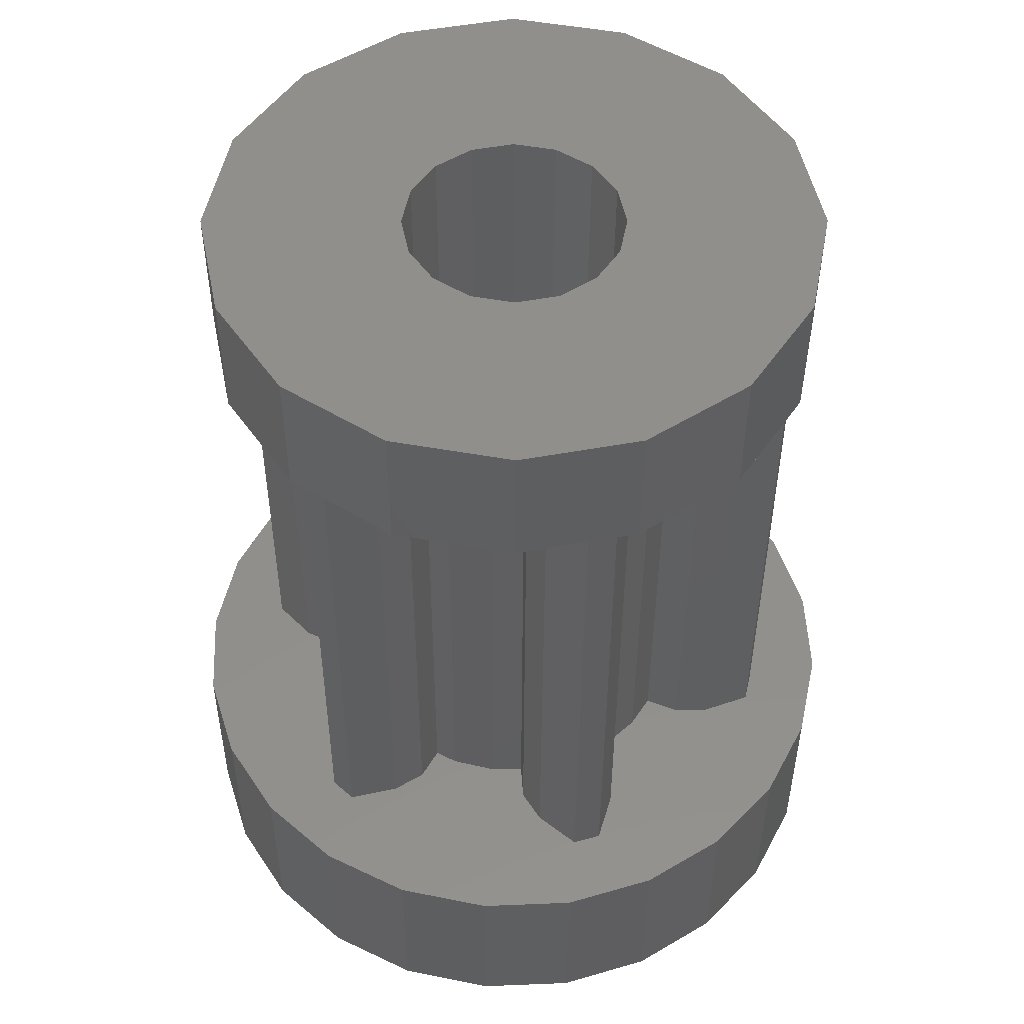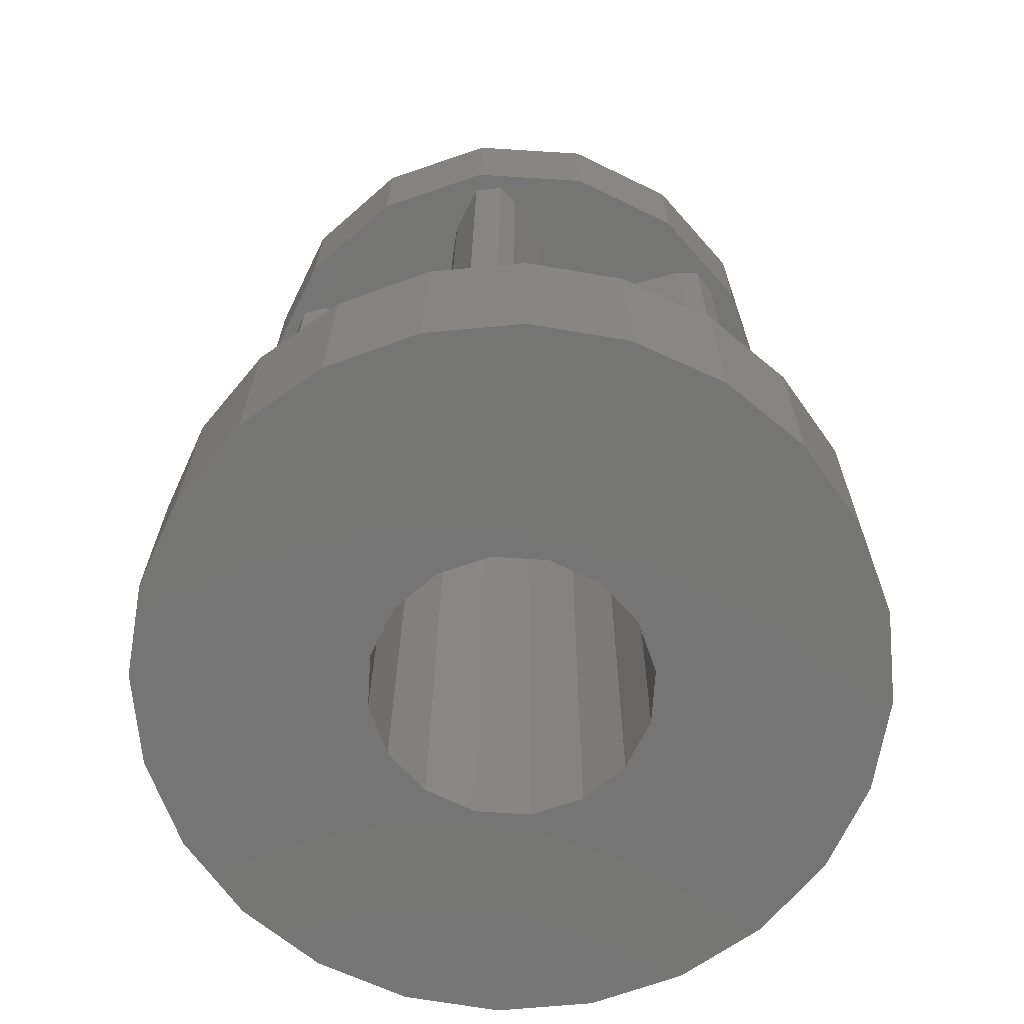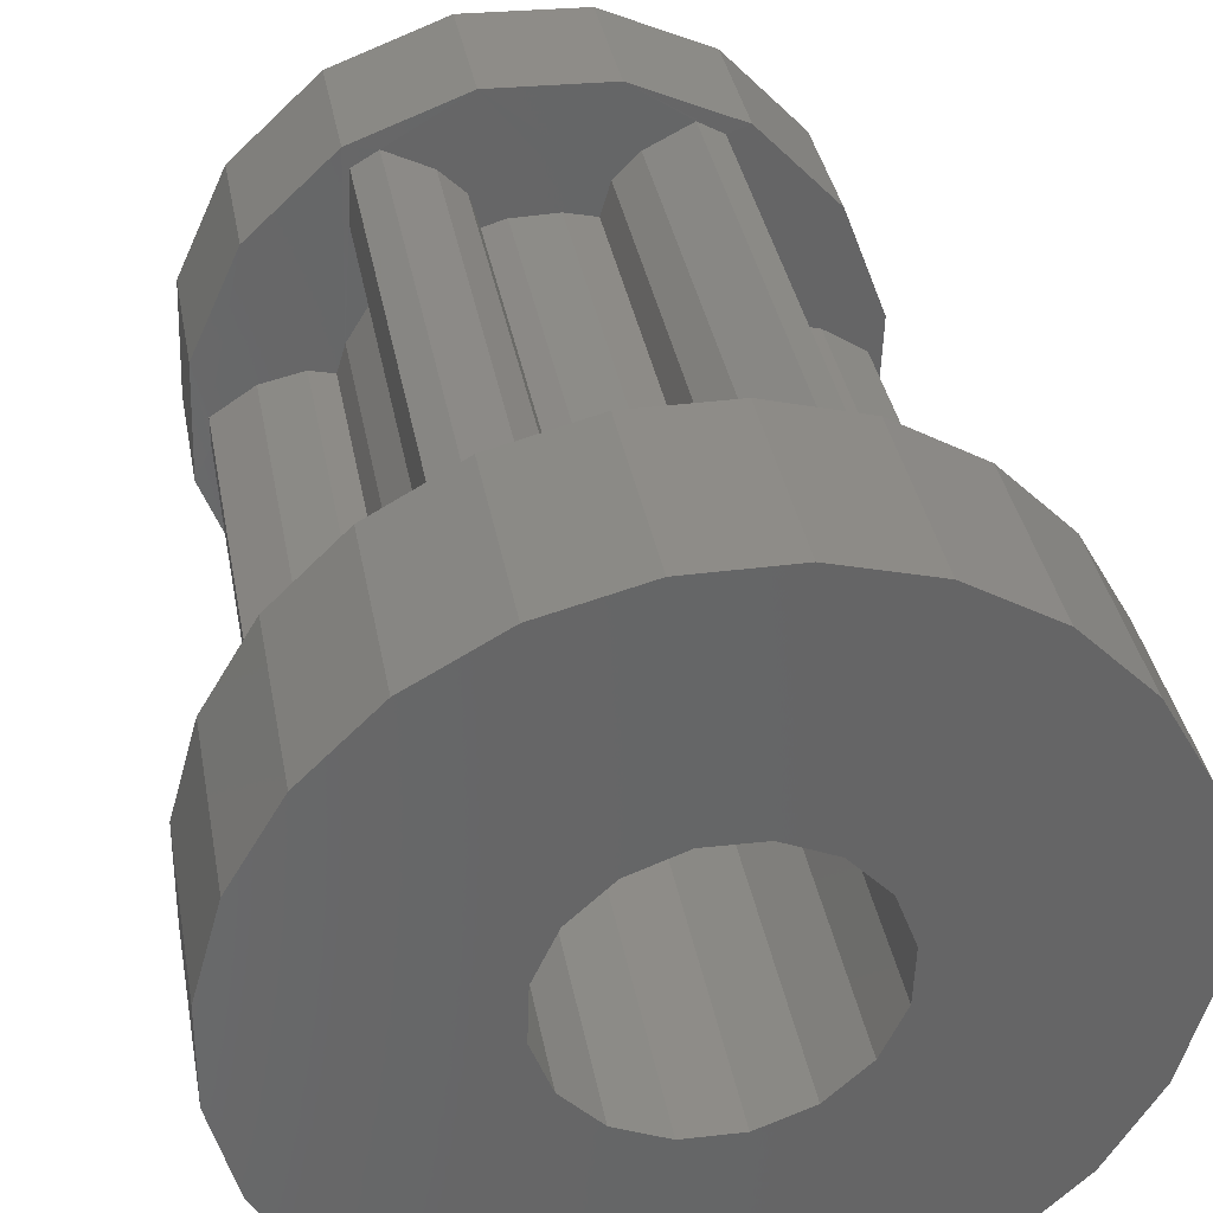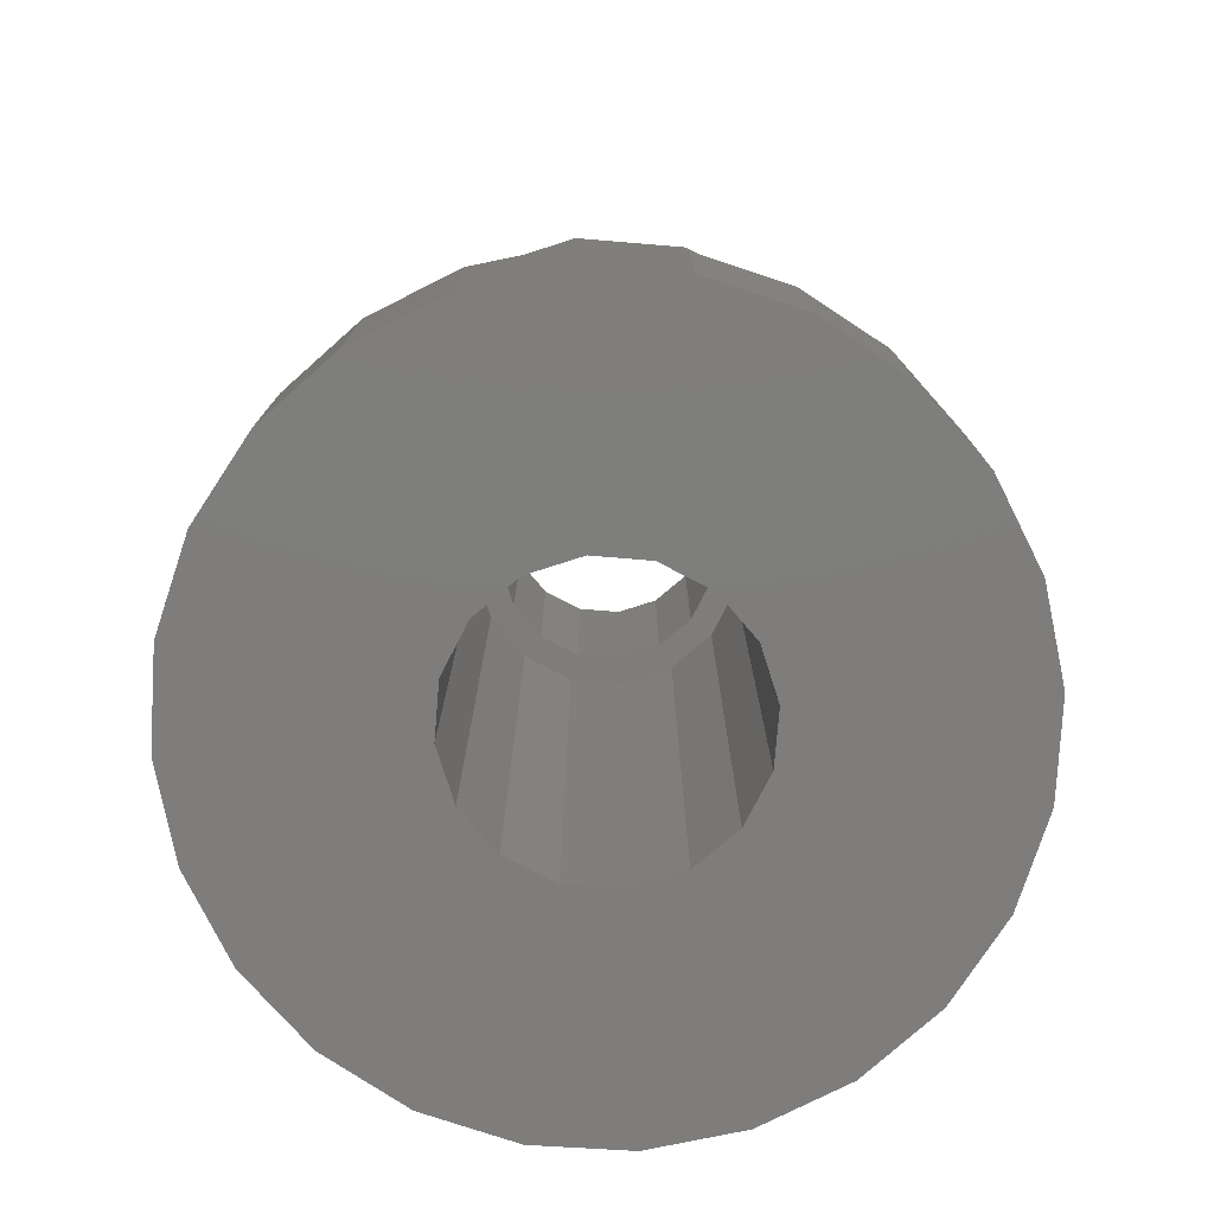
<metadata>
{"format":"stl","ext":"stl","renderer":"f3d","projection":"perspective","resolution":1024,"background":"white","views":[{"elev":51.7,"azim":-166.9,"up":"+Z"},{"elev":-68.1,"azim":-23.9,"up":"+Z"},{"elev":37.4,"azim":169.7,"up":"+Y"},{"elev":-78.1,"azim":-2.6,"up":"+Z"}]}
</metadata>
<code>
# stl→obj: 271 verts, 542 faces
v -0.04913 0.1246 0.001442
v -0.04904 0.1247 0.005643
v -0.04913 0.1245 0.005641
v -0.04904 0.1248 0.001445
v -0.04871 0.1247 0.005643
v -0.04871 0.1247 0.001444
v -0.04789 0.1242 0.005637
v -0.04825 0.1246 0.001442
v -0.04789 0.1243 0.001439
v -0.04825 0.1245 0.005641
v -0.04772 0.1241 0.005636
v -0.04772 0.1242 0.001438
v -0.04753 0.1243 0.001439
v -0.04753 0.1243 0.005638
v -0.04751 0.1244 0.00564
v -0.04751 0.1245 0.001441
v -0.04755 0.1248 0.005644
v -0.04755 0.1249 0.001446
v -0.04763 0.125 0.005646
v -0.04763 0.125 0.001448
v -0.04775 0.1251 0.001449
v -0.04775 0.1251 0.005648
v -0.04755 0.1253 0.00565
v -0.04755 0.1253 0.001452
v -0.0474 0.1256 0.005654
v -0.0474 0.1256 0.001456
v -0.04738 0.1257 0.005655
v -0.04738 0.1257 0.001457
v -0.04714 0.1257 0.005655
v -0.04714 0.1257 0.001456
v -0.04688 0.1258 0.001457
v -0.04688 0.1257 0.005656
v -0.04657 0.126 0.00146
v -0.04657 0.1259 0.005658
v -0.04657 0.1261 0.005661
v -0.04657 0.1262 0.001462
v -0.0472 0.1265 0.001466
v -0.04688 0.1264 0.005663
v -0.04688 0.1264 0.001465
v -0.0472 0.1264 0.005664
v -0.04738 0.1264 0.005664
v -0.04738 0.1264 0.001465
v -0.04745 0.1266 0.005666
v -0.04745 0.1266 0.001468
v -0.04774 0.127 0.001473
v -0.04763 0.1269 0.00567
v -0.04763 0.1269 0.001471
v -0.04774 0.127 0.005671
v -0.04758 0.1272 0.005674
v -0.04758 0.1272 0.001475
v -0.04751 0.1274 0.005677
v -0.04751 0.1275 0.001478
v -0.04754 0.1278 0.005681
v -0.04754 0.1279 0.001483
v -0.04772 0.128 0.001484
v -0.04772 0.1279 0.005683
v -0.04806 0.1278 0.005681
v -0.04806 0.1278 0.001482
v -0.04825 0.1276 0.00148
v -0.04825 0.1276 0.005678
v -0.04832 0.1274 0.001477
v -0.04832 0.1273 0.005675
v -0.04849 0.1274 0.001478
v -0.04849 0.1274 0.005676
v -0.04883 0.1274 0.001478
v -0.04883 0.1274 0.005676
v -0.04906 0.1273 0.005675
v -0.04906 0.1274 0.001477
v -0.04913 0.1276 0.005678
v -0.04913 0.1276 0.00148
v -0.04932 0.1278 0.005681
v -0.04932 0.1278 0.001482
v -0.04966 0.128 0.001484
v -0.04966 0.1279 0.005683
v -0.04984 0.1278 0.005681
v -0.04984 0.1279 0.001483
v -0.04987 0.1275 0.001478
v -0.04987 0.1274 0.005677
v -0.04975 0.1272 0.001474
v -0.04975 0.1271 0.005673
v -0.04963 0.127 0.001473
v -0.04963 0.127 0.005671
v -0.04971 0.1269 0.00567
v -0.04971 0.127 0.001472
v -0.04989 0.1267 0.001468
v -0.04989 0.1266 0.005667
v -0.04998 0.1264 0.001465
v -0.04998 0.1264 0.005664
v -0.04998 0.1258 0.001457
v -0.05024 0.1257 0.005655
v -0.05024 0.1257 0.001456
v -0.04998 0.1257 0.005656
v -0.04997 0.1257 0.001456
v -0.04997 0.1256 0.005655
v -0.04983 0.1254 0.001452
v -0.04983 0.1253 0.005651
v -0.04987 0.1246 0.005642
v -0.04984 0.1243 0.001439
v -0.04984 0.1243 0.005638
v -0.04987 0.1247 0.001444
v -0.05067 0.1258 0.005657
v -0.05081 0.126 0.00146
v -0.05067 0.1259 0.001458
v -0.05081 0.1259 0.005658
v -0.05081 0.1261 0.005661
v -0.0505 0.1264 0.001465
v -0.05081 0.1262 0.001462
v -0.0505 0.1264 0.005663
v -0.05024 0.1265 0.001466
v -0.05024 0.1264 0.005664
v -0.05005 0.1264 0.005664
v -0.05005 0.1264 0.001465
v -0.05133 0.1257 0.001456
v -0.05117 0.1271 0.001473
v -0.05134 0.1264 0.001465
v -0.05114 0.125 0.001448
v -0.05083 0.1277 0.001481
v -0.05079 0.1244 0.001441
v -0.05029 0.1239 0.001435
v -0.04967 0.1236 0.00143
v -0.04966 0.1242 0.001438
v -0.049 0.1234 0.001428
v -0.04949 0.1243 0.001439
v -0.0483 0.1234 0.001428
v -0.04837 0.1248 0.001445
v -0.04833 0.1248 0.001445
v -0.04762 0.1236 0.001431
v -0.04702 0.124 0.001435
v -0.04653 0.1245 0.001441
v -0.05034 0.1282 0.001487
v -0.04974 0.1286 0.001491
v -0.04906 0.1287 0.001494
v -0.04836 0.1288 0.001494
v -0.04769 0.1286 0.001492
v -0.04708 0.1282 0.001488
v -0.04658 0.1277 0.001481
v -0.04622 0.1271 0.001474
v -0.04619 0.1251 0.001449
v -0.04603 0.1265 0.001466
v -0.04602 0.1258 0.001457
v -0.0498 0.1249 0.001447
v -0.04967 0.1251 0.001449
v -0.04962 0.1251 0.001449
v -0.04967 0.1259 5.831e-05
v -0.04969 0.1262 0.005063
v -0.04967 0.1258 0.005058
v -0.04969 0.1263 6.319e-05
v -0.04845 0.1251 0.005049
v -0.04808 0.1253 5.107e-05
v -0.04845 0.1251 4.903e-05
v -0.04808 0.1252 0.005051
v -0.04781 0.1255 0.005054
v -0.04781 0.1256 5.464e-05
v -0.04786 0.1266 0.005068
v -0.04769 0.1263 6.41e-05
v -0.04769 0.1263 0.005064
v -0.04786 0.1267 6.854e-05
v -0.04815 0.1269 0.005071
v -0.04852 0.1271 7.356e-05
v -0.04815 0.127 7.186e-05
v -0.04852 0.127 0.005073
v -0.04892 0.127 0.005073
v -0.04892 0.1271 7.338e-05
v -0.04884 0.125 0.005048
v -0.04884 0.1251 4.885e-05
v -0.04951 0.1255 5.387e-05
v -0.04921 0.1252 0.00505
v -0.04921 0.1252 5.055e-05
v -0.04951 0.1254 0.005053
v -0.04955 0.1266 6.777e-05
v -0.04928 0.1269 0.005071
v -0.04955 0.1266 0.005067
v -0.04928 0.1269 7.135e-05
v -0.04768 0.1259 0.005059
v -0.04768 0.1259 5.922e-05
v -0.04962 0.1251 0.005648
v -0.04966 0.1241 0.005636
v -0.04949 0.1242 0.005637
v -0.04837 0.1247 0.005643
v -0.04833 0.1247 0.005644
v -0.04967 0.125 0.005647
v -0.05001 0.1279 0.006683
v -0.05061 0.1272 0.005675
v -0.05061 0.1272 0.006675
v -0.05001 0.1279 0.005683
v -0.04832 0.1283 0.005688
v -0.04749 0.128 0.006684
v -0.04749 0.128 0.005685
v -0.04832 0.1283 0.006688
v -0.04921 0.1282 0.006688
v -0.04921 0.1282 0.005688
v -0.05092 0.1264 0.005665
v -0.05092 0.1264 0.006665
v -0.05089 0.1255 0.005654
v -0.05089 0.1255 0.006654
v -0.05052 0.1247 0.005644
v -0.05052 0.1247 0.006644
v -0.04987 0.1241 0.006637
v -0.04987 0.1241 0.005637
v -0.04904 0.1238 0.006633
v -0.04904 0.1238 0.005633
v -0.04816 0.1238 0.005634
v -0.04816 0.1238 0.006634
v -0.04735 0.1242 0.005638
v -0.04735 0.1242 0.006638
v -0.04675 0.1248 0.006646
v -0.04675 0.1249 0.005646
v -0.04644 0.1257 0.006656
v -0.04644 0.1257 0.005656
v -0.04648 0.1265 0.006667
v -0.04648 0.1266 0.005667
v -0.04685 0.1274 0.006677
v -0.04685 0.1274 0.005677
v -0.0498 0.1249 0.005645
v -0.04948 0.1258 0.006658
v -0.04949 0.1262 0.006662
v -0.04934 0.1255 0.006655
v -0.04911 0.1253 0.006652
v -0.04881 0.1252 0.006651
v -0.04849 0.1252 0.006651
v -0.0482 0.1254 0.006653
v -0.04799 0.1256 0.006655
v -0.04787 0.1259 0.006659
v -0.04938 0.1265 0.006666
v -0.04916 0.1267 0.006669
v -0.04887 0.1268 0.00667
v -0.04855 0.1268 0.006671
v -0.04825 0.1267 0.006669
v -0.04802 0.1265 0.006667
v -0.04789 0.1262 0.006663
v -0.04949 0.1262 0.005062
v -0.04938 0.1265 0.005066
v -0.04916 0.1267 0.005069
v -0.04887 0.1268 0.005071
v -0.04855 0.1269 0.005071
v -0.04825 0.1267 0.005069
v -0.04802 0.1265 0.005067
v -0.04789 0.1262 0.005063
v -0.04787 0.1259 0.005059
v -0.04948 0.1259 0.005059
v -0.04934 0.1256 0.005055
v -0.04911 0.1253 0.005052
v -0.04881 0.1252 0.005051
v -0.04849 0.1253 0.005051
v -0.0482 0.1254 0.005053
v -0.04799 0.1256 0.005056
v -0.05133 0.1257 5.649e-05
v -0.05134 0.1264 6.509e-05
v -0.05079 0.1244 4.081e-05
v -0.05029 0.124 3.48e-05
v -0.04974 0.1286 9.15e-05
v -0.05034 0.1282 8.71e-05
v -0.04708 0.1283 8.761e-05
v -0.04658 0.1278 8.161e-05
v -0.04906 0.1288 9.383e-05
v -0.04602 0.1258 5.732e-05
v -0.04603 0.1265 6.592e-05
v -0.04769 0.1286 9.182e-05
v -0.04836 0.1288 9.394e-05
v -0.04619 0.1251 4.898e-05
v -0.05083 0.1277 8.094e-05
v -0.04967 0.1236 3.059e-05
v -0.04702 0.124 3.531e-05
v -0.04762 0.1236 3.091e-05
v -0.05117 0.1271 7.344e-05
v -0.04622 0.1272 7.421e-05
v -0.04653 0.1245 4.147e-05
v -0.0483 0.1235 2.858e-05
v -0.05114 0.1251 4.821e-05
v -0.04934 0.1235 2.953e-05
v -0.049 0.1234 2.847e-05
f 1 2 3
f 2 1 4
f 5 4 6
f 4 5 2
f 7 8 9
f 8 7 10
f 11 9 12
f 9 11 7
f 13 11 12
f 11 13 14
f 13 15 14
f 15 13 16
f 16 17 15
f 17 16 18
f 18 19 17
f 19 18 20
f 21 19 20
f 19 21 22
f 21 23 22
f 23 21 24
f 24 25 23
f 25 24 26
f 26 27 25
f 27 26 28
f 29 28 30
f 28 29 27
f 31 29 30
f 29 31 32
f 33 32 31
f 32 33 34
f 33 35 34
f 35 33 36
f 37 38 39
f 38 37 40
f 41 37 42
f 37 41 40
f 42 43 41
f 43 42 44
f 45 46 47
f 46 45 48
f 45 49 48
f 49 45 50
f 50 51 49
f 51 50 52
f 52 53 51
f 53 52 54
f 55 53 54
f 53 55 56
f 57 55 58
f 55 57 56
f 57 59 60
f 59 57 58
f 60 61 62
f 61 60 59
f 63 62 61
f 62 63 64
f 65 64 63
f 64 65 66
f 67 65 68
f 65 67 66
f 68 69 67
f 69 68 70
f 70 71 69
f 71 70 72
f 73 71 72
f 71 73 74
f 75 73 76
f 73 75 74
f 75 77 78
f 77 75 76
f 78 79 80
f 79 78 77
f 80 81 82
f 81 80 79
f 83 81 84
f 81 83 82
f 83 85 86
f 85 83 84
f 86 87 88
f 87 86 85
f 89 90 91
f 90 89 92
f 92 93 94
f 93 92 89
f 94 95 96
f 95 94 93
f 97 98 99
f 98 97 100
f 101 102 103
f 102 101 104
f 90 103 91
f 103 90 101
f 105 106 107
f 106 105 108
f 108 109 106
f 109 108 110
f 109 111 112
f 111 109 110
f 84 77 85
f 77 84 79
f 79 84 81
f 47 50 45
f 50 47 44
f 50 44 52
f 113 114 115
f 114 113 116
f 114 116 117
f 117 116 102
f 102 116 118
f 102 118 103
f 103 118 119
f 103 119 91
f 91 119 120
f 91 120 98
f 91 98 89
f 89 98 93
f 93 98 100
f 98 120 121
f 121 120 122
f 121 122 123
f 123 122 1
f 1 122 4
f 4 122 6
f 6 122 124
f 6 124 125
f 125 124 126
f 126 124 8
f 8 124 127
f 8 127 9
f 9 127 12
f 12 127 13
f 13 127 128
f 13 128 16
f 16 128 26
f 26 128 28
f 28 128 30
f 30 128 31
f 31 128 129
f 31 129 33
f 33 129 36
f 117 107 130
f 107 117 102
f 130 107 106
f 130 106 109
f 130 109 131
f 131 109 76
f 76 109 112
f 76 112 87
f 76 87 77
f 77 87 85
f 131 76 73
f 131 73 132
f 132 73 72
f 132 72 70
f 132 70 68
f 132 68 133
f 133 68 65
f 133 65 63
f 133 63 61
f 133 61 59
f 133 59 134
f 134 59 58
f 134 58 55
f 134 55 54
f 134 54 135
f 135 54 52
f 135 52 44
f 135 44 42
f 135 42 37
f 135 37 39
f 135 39 136
f 136 39 36
f 136 36 137
f 137 36 129
f 137 129 138
f 137 138 139
f 139 138 140
f 20 24 21
f 24 20 18
f 24 18 26
f 26 18 16
f 100 95 93
f 95 100 141
f 95 141 142
f 95 142 143
f 44 46 43
f 46 44 47
f 112 88 87
f 88 112 111
f 144 145 146
f 145 144 147
f 148 149 150
f 149 148 151
f 152 149 151
f 149 152 153
f 154 155 156
f 155 154 157
f 158 159 160
f 159 158 161
f 159 162 163
f 162 159 161
f 164 150 165
f 150 164 148
f 166 167 168
f 167 166 169
f 166 146 169
f 146 166 144
f 168 164 165
f 164 168 167
f 170 171 172
f 171 170 173
f 174 153 152
f 153 174 175
f 147 172 145
f 172 147 170
f 156 175 174
f 175 156 155
f 154 160 157
f 160 154 158
f 163 171 173
f 171 163 162
f 105 102 104
f 102 105 107
f 96 143 176
f 143 96 95
f 123 177 121
f 177 123 178
f 126 179 125
f 179 126 180
f 125 5 6
f 5 125 179
f 177 98 121
f 98 177 99
f 1 178 123
f 178 1 3
f 180 8 10
f 8 180 126
f 181 143 142
f 143 181 176
f 182 183 184
f 183 182 185
f 186 187 188
f 187 186 189
f 190 186 191
f 186 190 189
f 182 191 185
f 191 182 190
f 184 192 193
f 192 184 183
f 193 194 195
f 194 193 192
f 195 196 197
f 196 195 194
f 198 196 199
f 196 198 197
f 200 199 201
f 199 200 198
f 202 200 201
f 200 202 203
f 204 203 202
f 203 204 205
f 204 206 205
f 206 204 207
f 207 208 206
f 208 207 209
f 209 210 208
f 210 209 211
f 188 212 213
f 212 188 187
f 211 212 210
f 212 211 213
f 194 104 196
f 104 194 105
f 196 104 101
f 196 101 90
f 196 90 199
f 199 90 92
f 199 92 94
f 199 94 97
f 97 94 96
f 97 96 214
f 214 96 181
f 181 96 176
f 192 105 194
f 105 192 183
f 105 183 108
f 108 183 185
f 108 185 110
f 110 185 111
f 111 185 88
f 88 185 75
f 75 185 191
f 88 75 78
f 88 78 86
f 75 191 74
f 74 191 71
f 71 191 69
f 69 191 186
f 69 186 67
f 67 186 66
f 66 186 64
f 64 186 62
f 62 186 60
f 60 186 57
f 57 186 56
f 56 186 188
f 56 188 53
f 53 188 51
f 23 19 22
f 19 23 17
f 17 23 25
f 17 25 15
f 49 46 48
f 46 49 43
f 43 49 51
f 43 51 188
f 43 188 213
f 43 213 41
f 41 213 40
f 40 213 38
f 38 213 35
f 35 213 211
f 35 211 34
f 199 177 201
f 177 199 99
f 99 199 97
f 201 177 178
f 201 178 3
f 201 3 2
f 201 2 202
f 202 2 5
f 202 5 179
f 202 179 180
f 202 180 10
f 202 10 7
f 202 7 11
f 202 11 204
f 204 11 14
f 204 14 15
f 204 15 25
f 204 25 27
f 204 27 29
f 204 29 207
f 207 29 32
f 207 32 34
f 207 34 209
f 209 34 211
f 78 83 86
f 83 78 80
f 83 80 82
f 198 215 216
f 215 198 200
f 215 200 217
f 217 200 218
f 218 200 219
f 219 200 203
f 219 203 220
f 220 203 221
f 221 203 222
f 222 203 205
f 222 205 223
f 223 205 187
f 187 205 212
f 212 205 206
f 212 206 210
f 210 206 208
f 195 184 193
f 184 195 197
f 184 197 182
f 182 197 198
f 182 198 190
f 190 198 216
f 190 216 224
f 190 224 225
f 190 225 189
f 189 225 226
f 189 226 227
f 189 227 228
f 189 228 187
f 187 228 229
f 187 229 230
f 187 230 223
f 39 35 36
f 35 39 38
f 214 100 97
f 100 214 141
f 181 141 214
f 141 181 142
f 172 146 145
f 146 172 169
f 169 172 231
f 231 172 171
f 231 171 232
f 232 171 233
f 233 171 162
f 233 162 234
f 234 162 161
f 234 161 235
f 235 161 236
f 236 161 158
f 236 158 237
f 237 158 154
f 237 154 238
f 238 154 239
f 169 240 167
f 240 169 231
f 167 240 241
f 167 241 242
f 167 242 164
f 164 242 243
f 164 243 148
f 148 243 244
f 148 244 245
f 148 245 151
f 151 245 246
f 151 246 152
f 152 246 239
f 152 239 154
f 152 154 156
f 152 156 174
f 229 236 237
f 236 229 228
f 229 238 230
f 238 229 237
f 230 239 223
f 239 230 238
f 223 246 222
f 246 223 239
f 222 245 221
f 245 222 246
f 220 245 244
f 245 220 221
f 219 244 243
f 244 219 220
f 242 219 243
f 219 242 218
f 241 218 242
f 218 241 217
f 241 215 217
f 215 241 240
f 240 216 215
f 216 240 231
f 231 224 216
f 224 231 232
f 232 225 224
f 225 232 233
f 234 225 233
f 225 234 226
f 235 226 234
f 226 235 227
f 228 235 236
f 235 228 227
f 115 247 113
f 247 115 248
f 119 249 250
f 249 119 118
f 130 251 252
f 251 130 131
f 253 136 254
f 136 253 135
f 131 255 251
f 255 131 132
f 256 139 140
f 139 256 257
f 258 135 253
f 135 258 134
f 259 134 258
f 134 259 133
f 260 140 138
f 140 260 256
f 130 261 117
f 261 130 252
f 120 250 262
f 250 120 119
f 263 127 264
f 127 263 128
f 114 248 115
f 248 114 265
f 257 137 139
f 137 257 266
f 263 129 128
f 129 263 267
f 264 124 268
f 124 264 127
f 266 136 137
f 136 266 254
f 116 249 118
f 249 116 269
f 122 270 271
f 270 122 262
f 262 122 120
f 117 265 114
f 265 117 261
f 132 259 255
f 259 132 133
f 267 138 129
f 138 267 260
f 268 122 271
f 122 268 124
f 113 269 116
f 269 113 247
f 255 147 251
f 147 255 170
f 170 255 173
f 173 255 163
f 163 255 259
f 163 259 159
f 159 259 160
f 160 259 258
f 160 258 157
f 157 258 155
f 155 258 175
f 175 258 253
f 175 253 264
f 264 253 263
f 263 253 254
f 263 254 267
f 267 254 266
f 267 266 260
f 260 266 257
f 260 257 256
f 265 247 248
f 247 265 269
f 269 265 261
f 269 261 249
f 249 261 252
f 249 252 250
f 250 252 251
f 250 251 262
f 262 251 147
f 262 147 144
f 262 144 270
f 270 144 166
f 270 166 168
f 270 168 271
f 271 168 165
f 271 165 268
f 268 165 150
f 268 150 149
f 268 149 264
f 264 149 153
f 264 153 175

</code>
